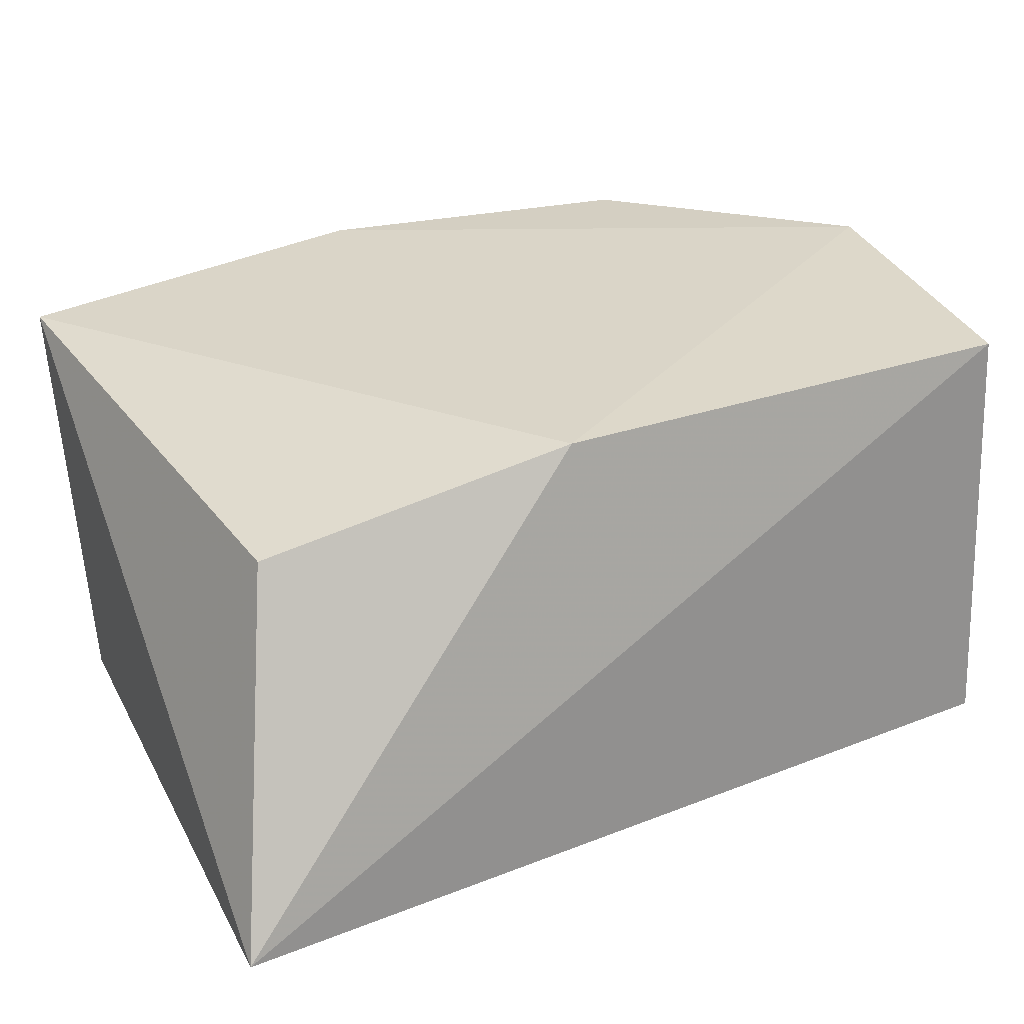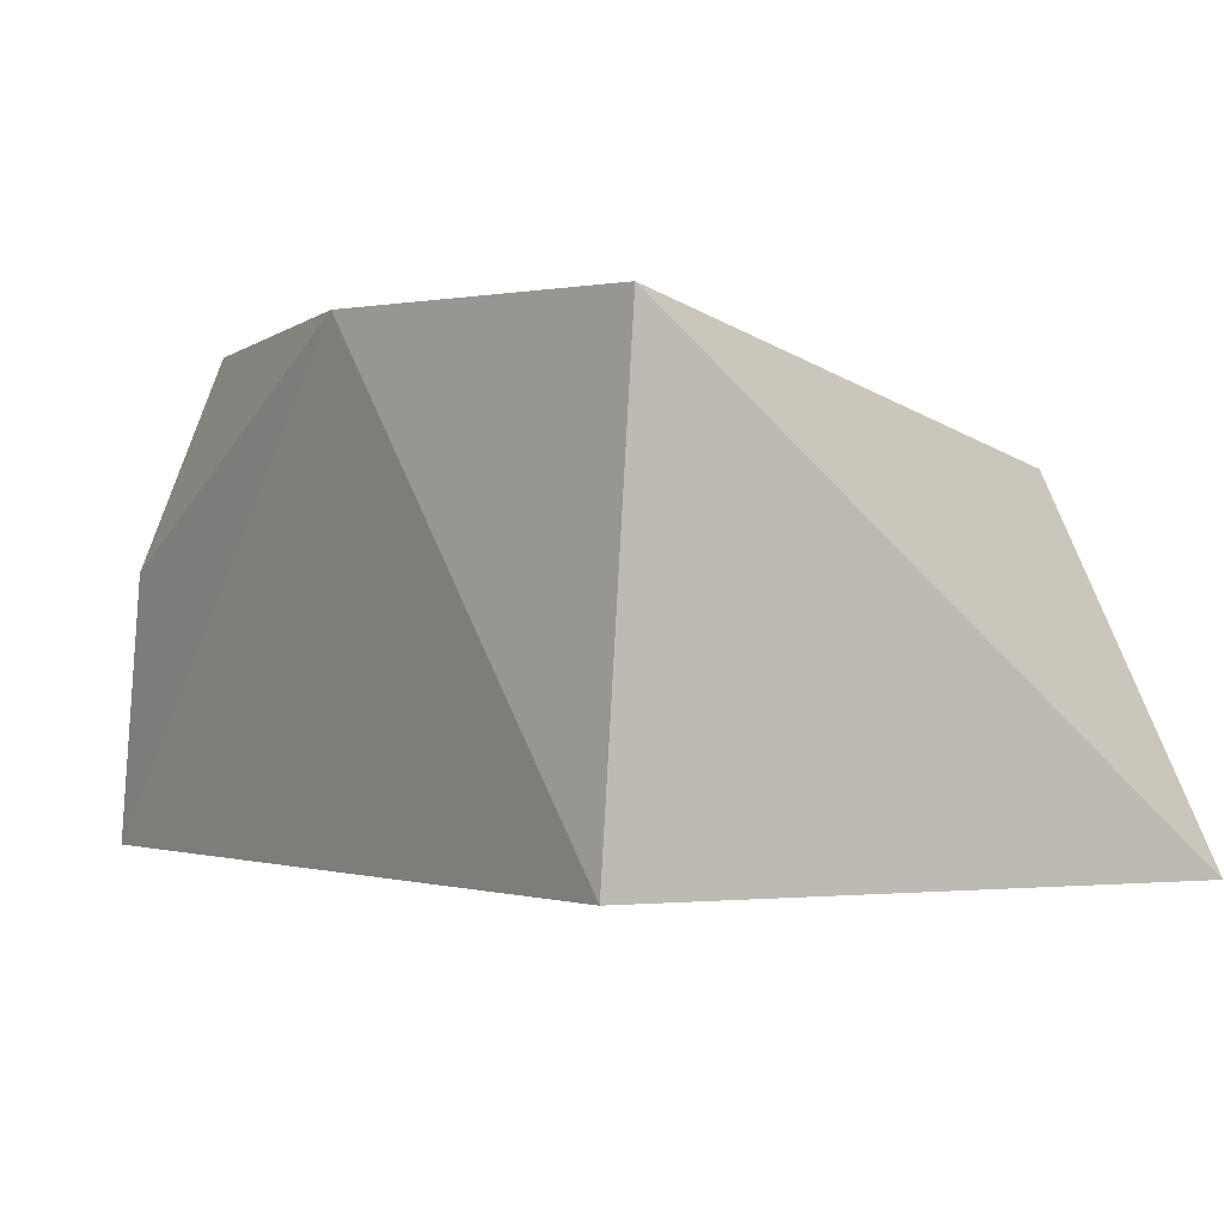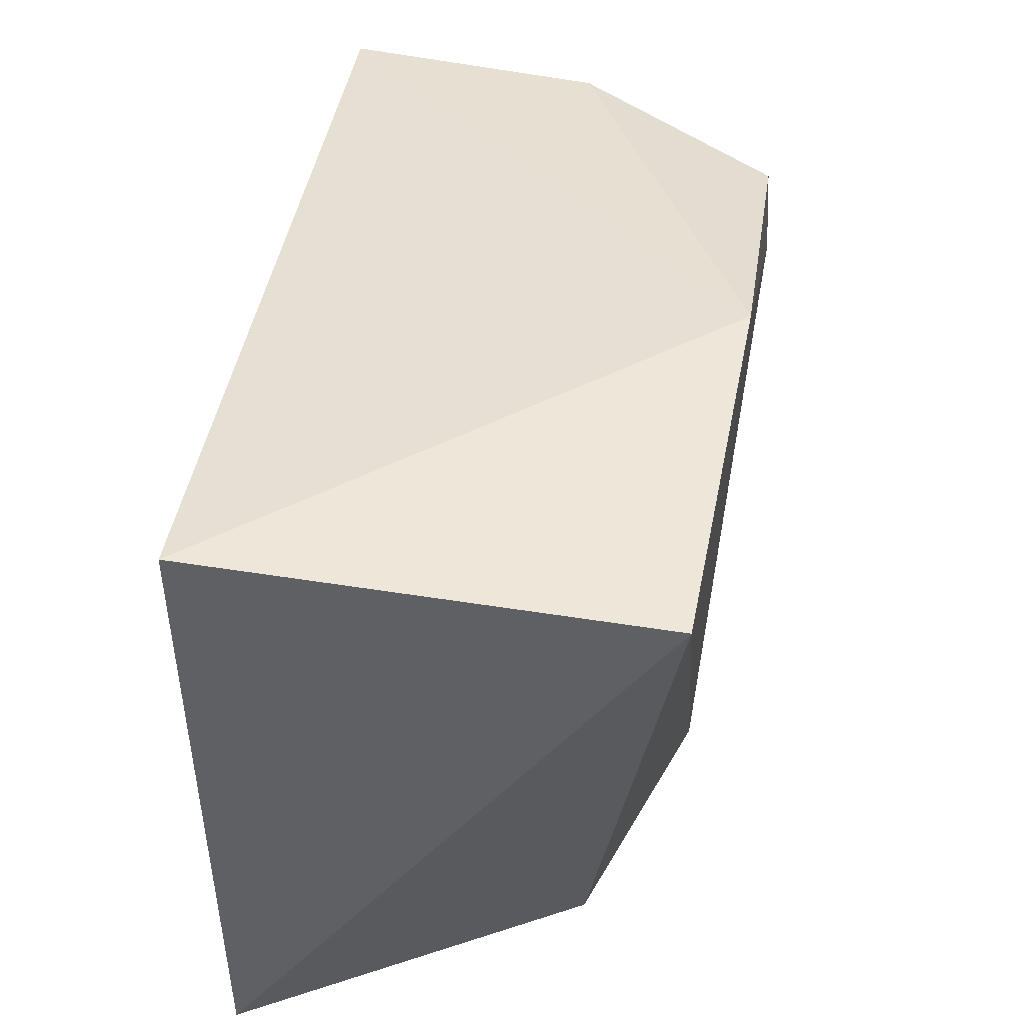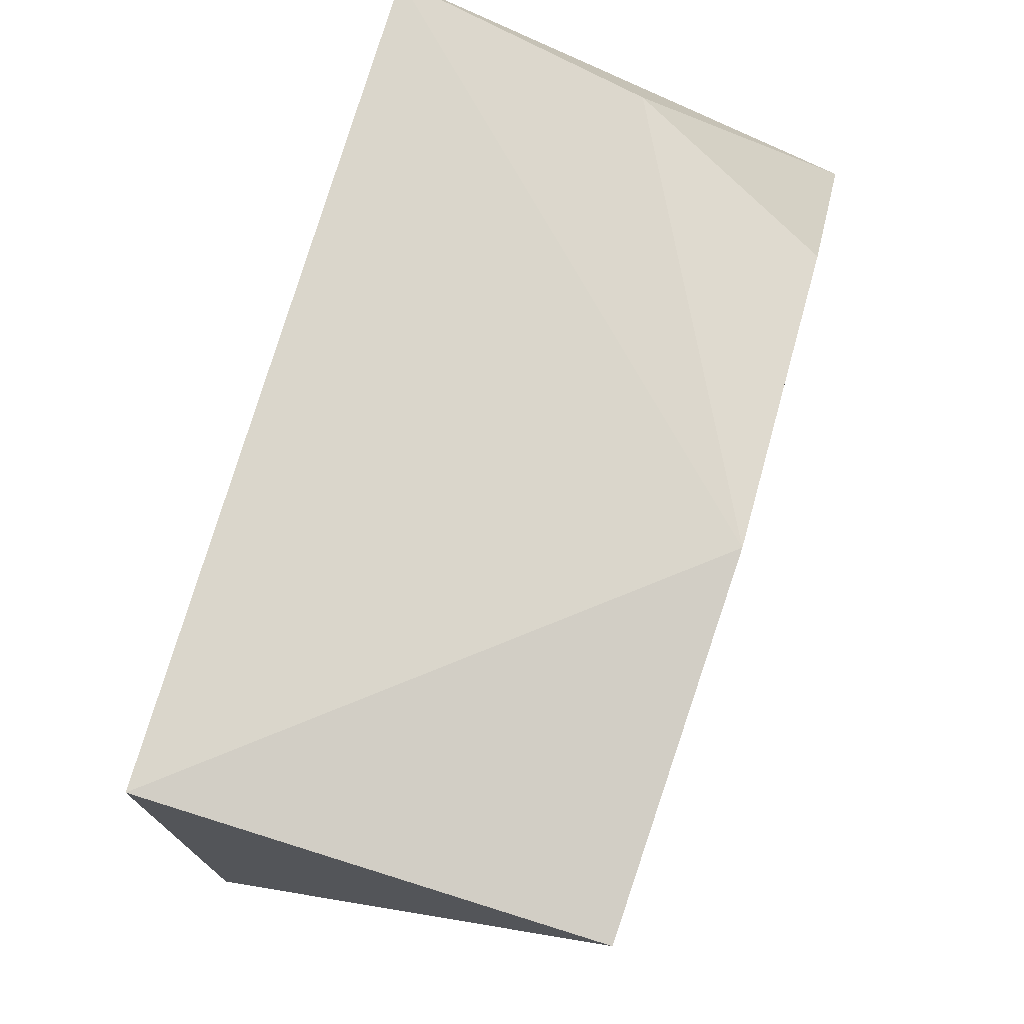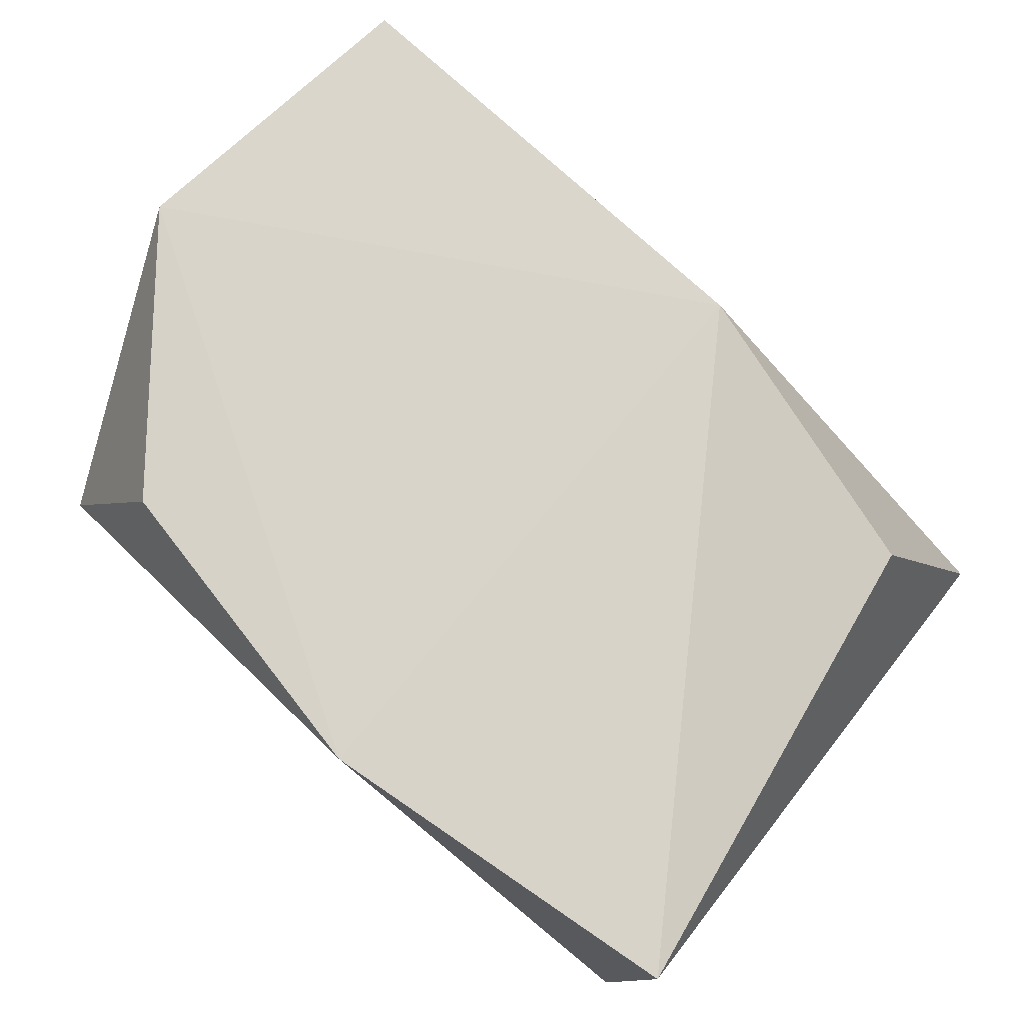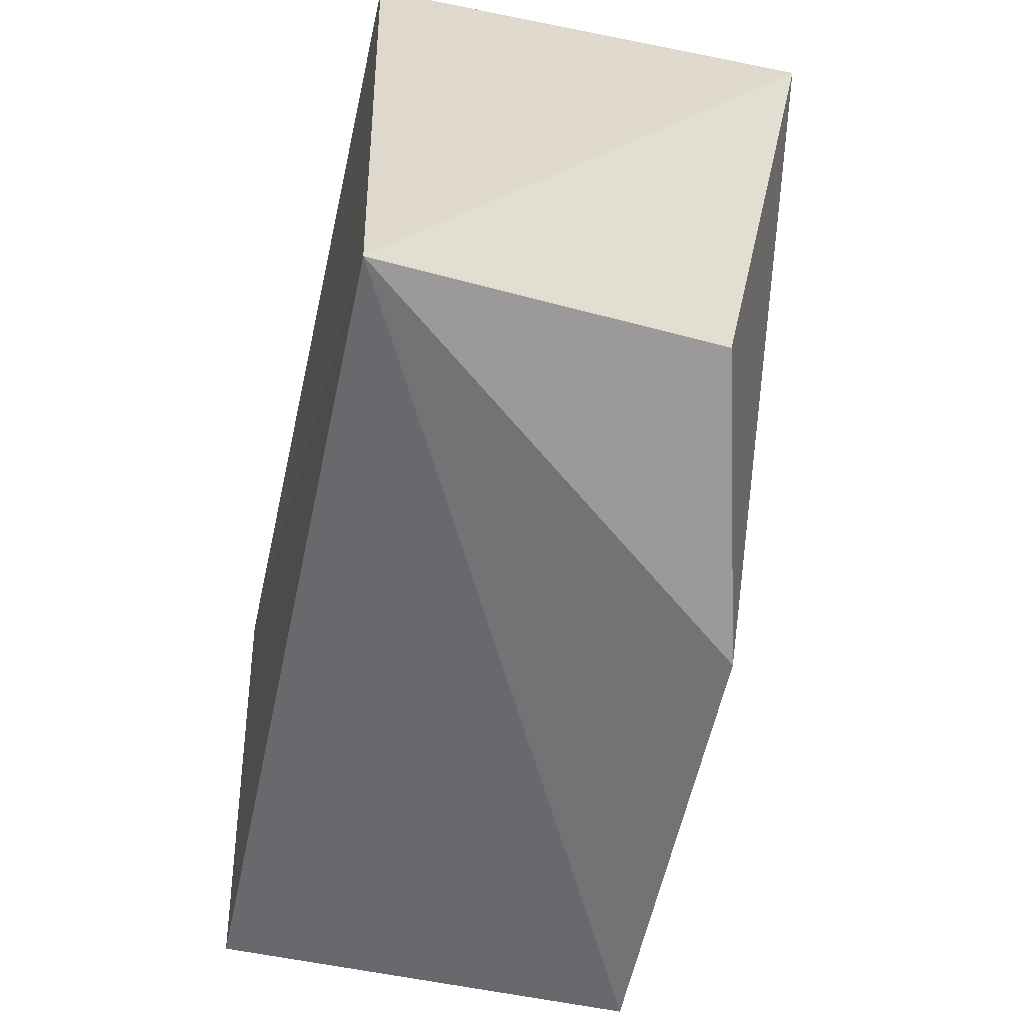
<metadata>
{"format":"obj","ext":"obj","renderer":"f3d","projection":"perspective","resolution":1024,"background":"white","views":[{"elev":26.4,"azim":-23.9,"up":"+Z"},{"elev":-5.2,"azim":-126.3,"up":"+Z"},{"elev":44.0,"azim":-84.2,"up":"+Y"},{"elev":75.6,"azim":-76.9,"up":"+Y"},{"elev":75.3,"azim":-139.7,"up":"+Z"},{"elev":-56.7,"azim":-105.6,"up":"+Y"}]}
</metadata>
<code>
v 0.03076 -0.01167 0.07876
v 0.02925 -0.02859 0.07748
v 0.03049 0.001505 0.05332
v -0.01471 0.002901 0.05096
v -0.01646 0.002479 0.07523
v -0.01571 -0.03217 0.05169
v 0.02987 -0.02918 0.05457
v 0.004139 -0.02809 0.07589
v 0.02029 0.001175 0.07802
v 0.003326 0.004682 0.07719
v -0.01182 -0.02452 0.07073
v 0.02621 0.00277 0.06739
f 6 4 3
f 6 5 4
f 7 1 2
f 7 3 1
f 7 6 3
f 7 2 6
f 8 2 1
f 8 6 2
f 10 3 4
f 10 4 5
f 10 1 9
f 10 8 1
f 10 5 8
f 11 8 5
f 11 5 6
f 11 6 8
f 12 9 1
f 12 1 3
f 12 10 9
f 12 3 10

</code>
